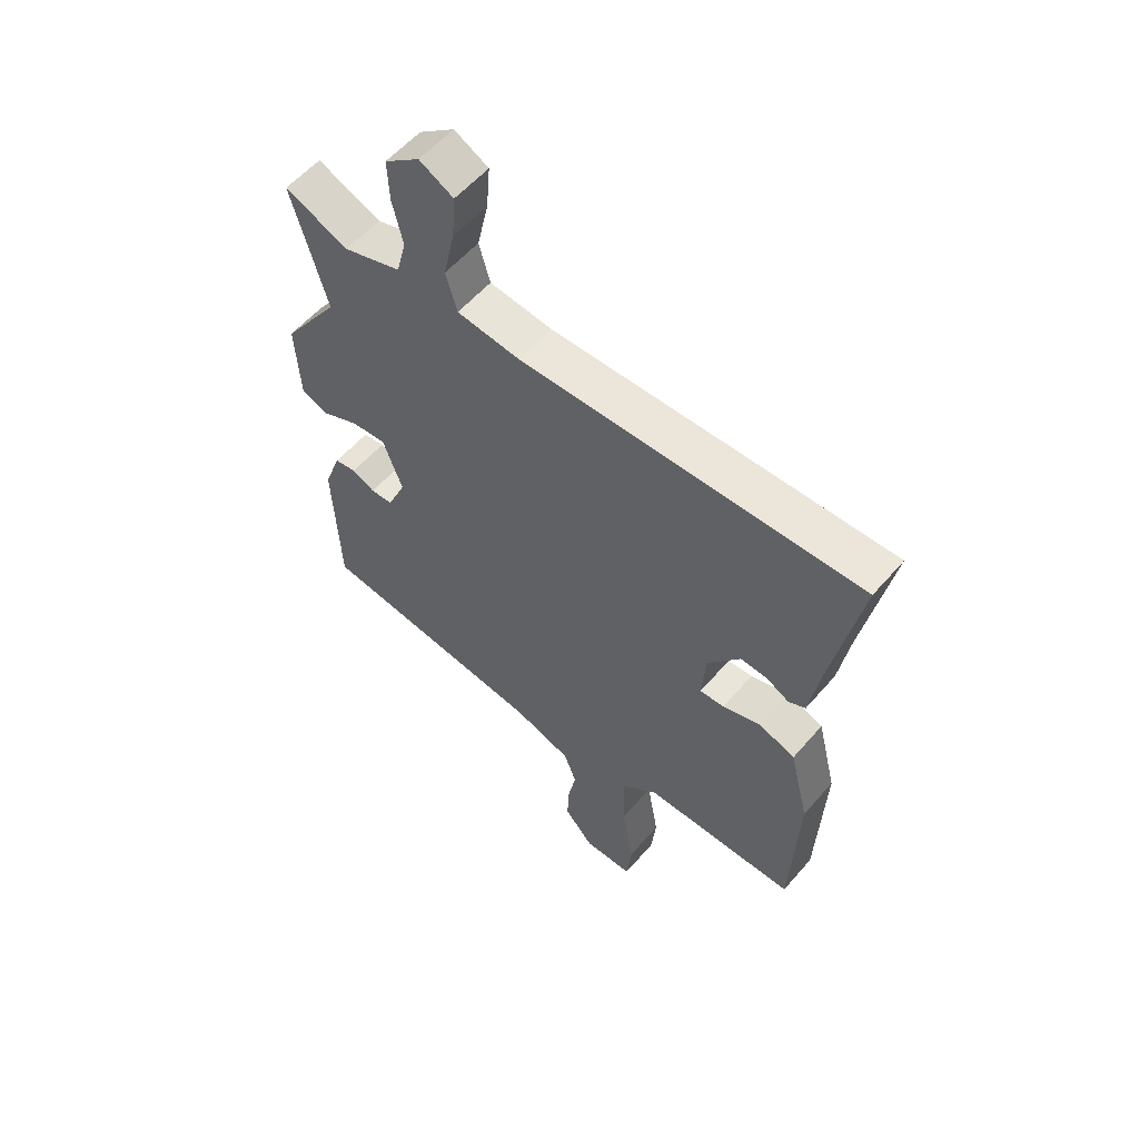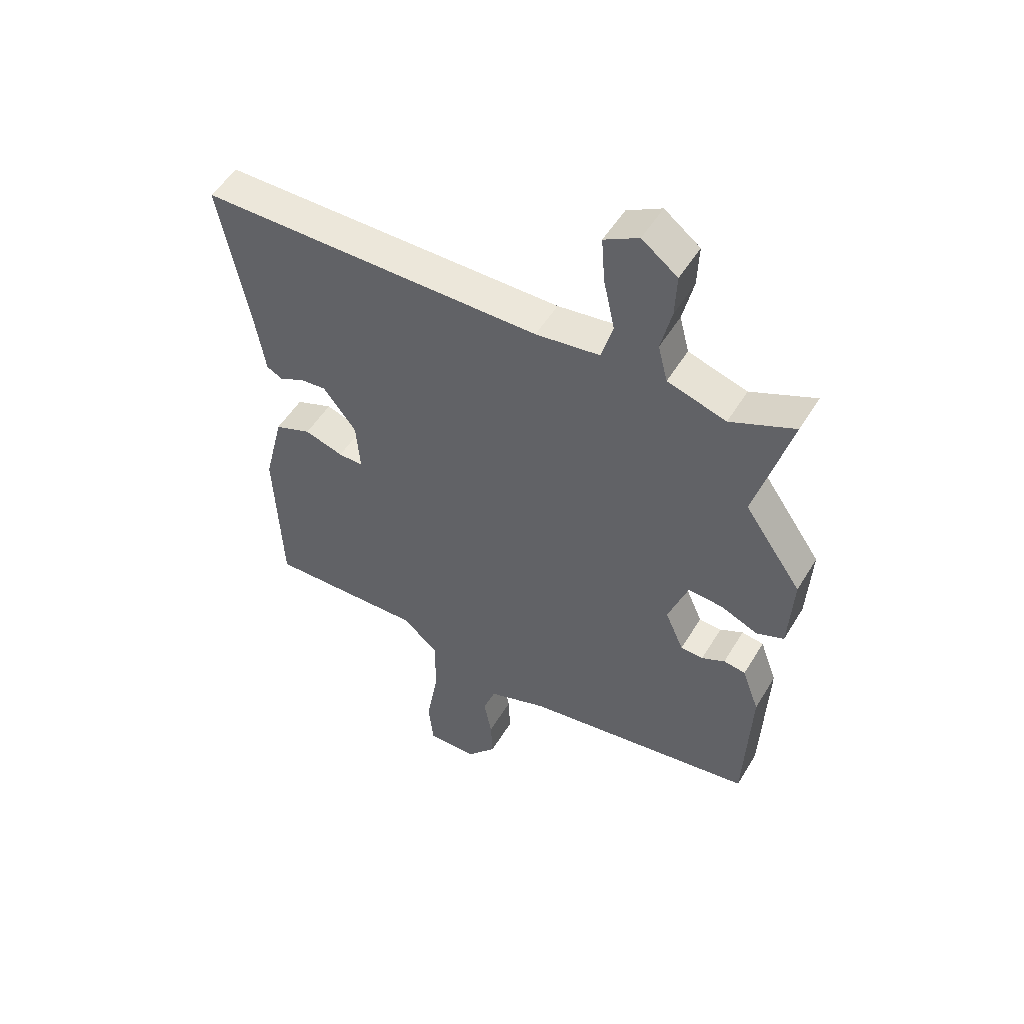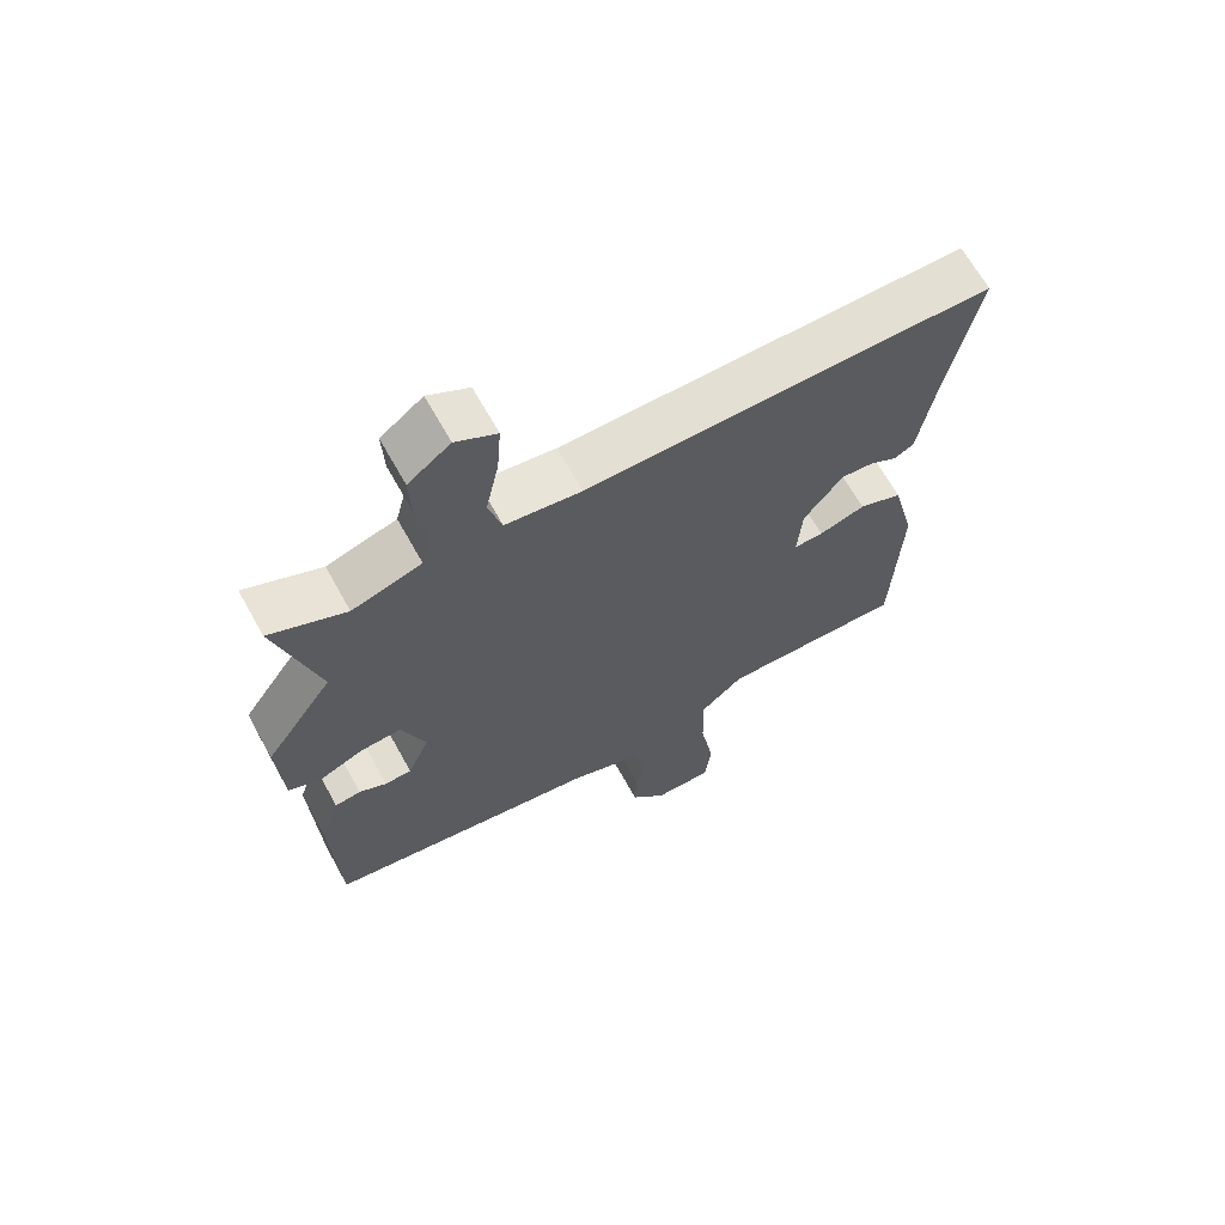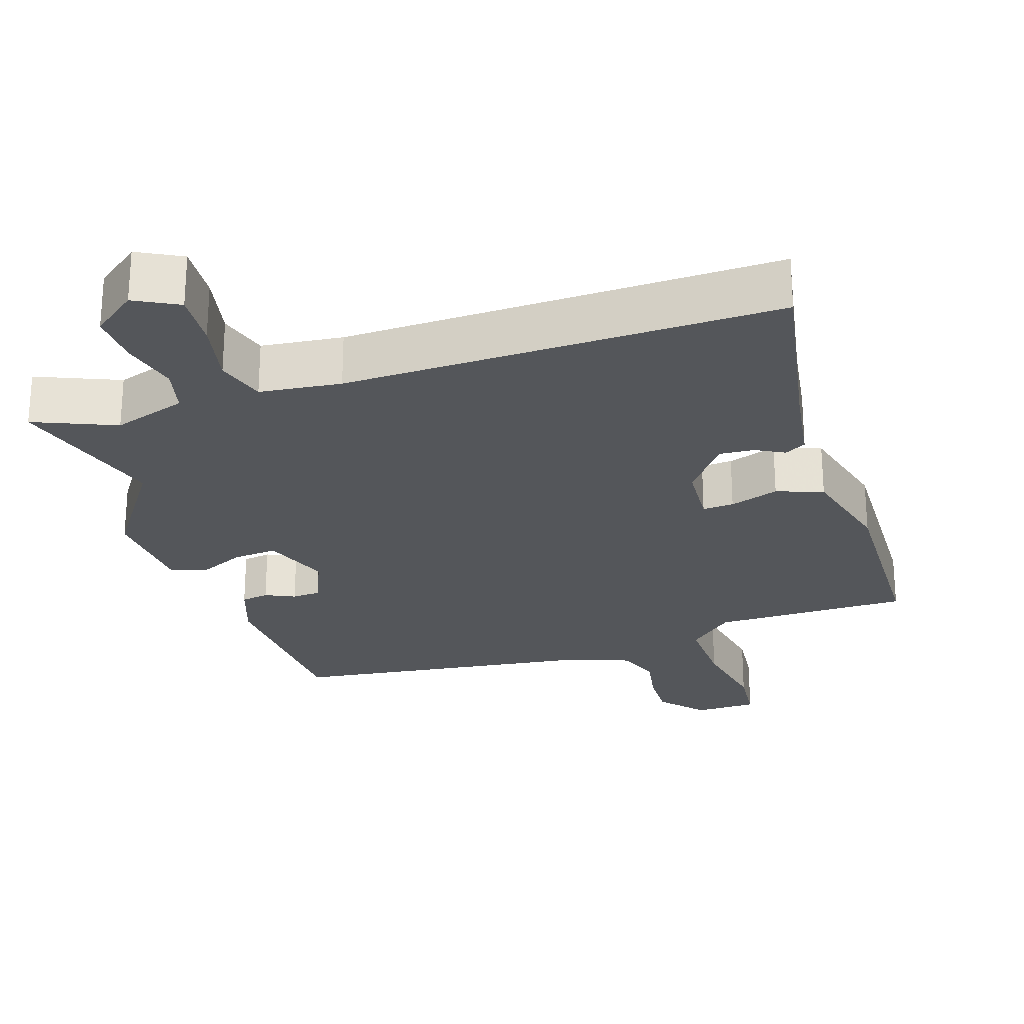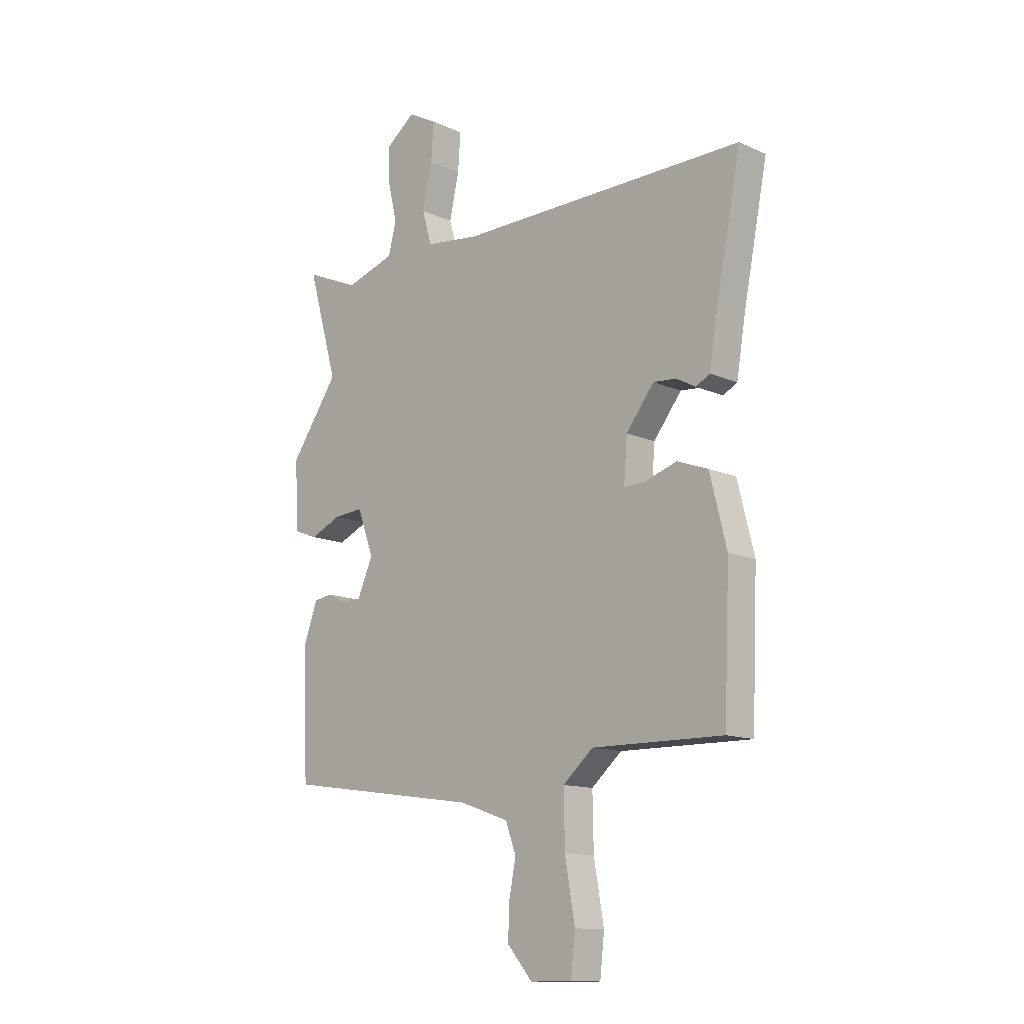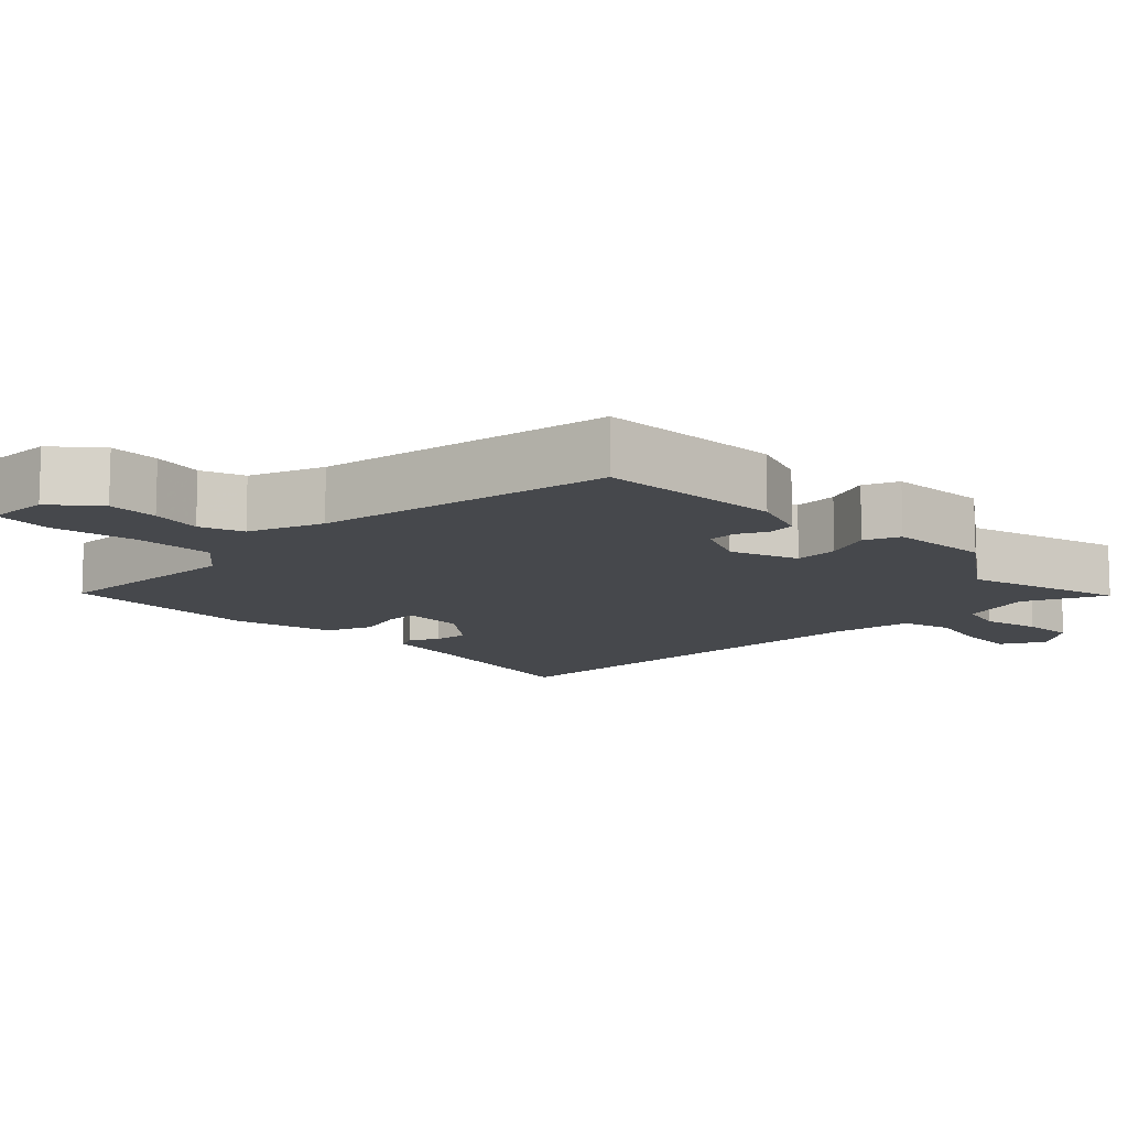
<metadata>
{"format":"obj","ext":"obj","renderer":"f3d","projection":"perspective","resolution":1024,"background":"white","views":[{"elev":56.9,"azim":40.2,"up":"+Z"},{"elev":51.3,"azim":-149.8,"up":"+Z"},{"elev":66.0,"azim":-29.0,"up":"+Z"},{"elev":-25.4,"azim":18.7,"up":"+Y"},{"elev":-12.8,"azim":44.2,"up":"+Z"},{"elev":-11.4,"azim":-136.1,"up":"+Y"}]}
</metadata>
<code>
v 0.547 0.07 0.492
v 0.496 0.07 0.232
v 0.477 0.07 0.117
v 0.447 0.07 0.101
v 0.407 0.07 0.123
v 0.358 0.07 0.127
v 0.299 0.07 0.051
v 0.292 0.07 -0.039
v 0.336 0.07 -0.037
v 0.405 0.07 -0.015
v 0.47 0.07 -0.039
v 0.505 0.07 -0.18
v 0.493 0.07 -0.464
v 0.217 0.07 -0.461
v 0.153 0.07 -0.517
v 0.155 0.07 -0.628
v 0.176 0.07 -0.748
v 0.167 0.07 -0.831
v 0.079 0.07 -0.831
v 0.026 0.07 -0.77
v 0.029 0.07 -0.699
v 0.043 0.07 -0.627
v 0.021 0.07 -0.567
v -0.083 0.07 -0.531
v -0.497 0.07 -0.472
v -0.508 0.07 -0.212
v -0.478 0.07 -0.129
v -0.439 0.07 -0.123
v -0.398 0.07 -0.143
v -0.358 0.07 -0.141
v -0.325 0.07 -0.066
v -0.36 0.07 0.028
v -0.422 0.07 0.023
v -0.488 0.07 -0.006
v -0.537 0.07 0.013
v -0.545 0.07 0.154
v -0.443 0.07 0.3
v -0.506 0.07 0.521
v -0.392 0.07 0.472
v -0.288 0.07 0.505
v -0.271 0.07 0.571
v -0.29 0.07 0.651
v -0.293 0.07 0.725
v -0.23 0.07 0.773
v -0.169 0.07 0.74
v -0.175 0.07 0.661
v -0.195 0.07 0.57
v -0.175 0.07 0.5
v -0.061 0.07 0.486
v 0.547 0 0.492
v 0.496 0 0.232
v 0.477 0 0.117
v 0.447 0 0.101
v 0.407 0 0.123
v 0.358 0 0.127
v 0.299 0 0.051
v 0.292 0 -0.039
v 0.336 0 -0.037
v 0.405 0 -0.015
v 0.47 0 -0.039
v 0.505 0 -0.18
v 0.493 0 -0.464
v 0.217 0 -0.461
v 0.153 0 -0.517
v 0.155 0 -0.628
v 0.176 0 -0.748
v 0.167 0 -0.831
v 0.079 0 -0.831
v 0.026 0 -0.77
v 0.029 0 -0.699
v 0.043 0 -0.627
v 0.021 0 -0.567
v -0.083 0 -0.531
v -0.497 0 -0.472
v -0.508 0 -0.212
v -0.478 0 -0.129
v -0.439 0 -0.123
v -0.398 0 -0.143
v -0.358 0 -0.141
v -0.325 0 -0.066
v -0.36 0 0.028
v -0.422 0 0.023
v -0.488 0 -0.006
v -0.537 0 0.013
v -0.545 0 0.154
v -0.443 0 0.3
v -0.506 0 0.521
v -0.392 0 0.472
v -0.288 0 0.505
v -0.271 0 0.571
v -0.29 0 0.651
v -0.293 0 0.725
v -0.23 0 0.773
v -0.169 0 0.74
v -0.175 0 0.661
v -0.195 0 0.57
v -0.175 0 0.5
v -0.061 0 0.486
f 45 46 47
f 44 45 47
f 43 44 47
f 42 43 47
f 41 42 47
f 40 41 47 48
f 39 40 48 49
f 37 38 39
f 35 36 37
f 34 35 37
f 33 34 37
f 49 1 2
f 39 49 2
f 37 39 2
f 33 37 2
f 32 33 2
f 27 28 29
f 26 27 29
f 25 26 29
f 24 25 29
f 23 24 29 30
f 20 21 22
f 19 20 22
f 18 19 22
f 17 18 22
f 16 17 22
f 15 16 22 23
f 23 30 31
f 15 23 31
f 14 15 31
f 12 13 14
f 11 12 14
f 10 11 14
f 9 10 14
f 2 3 4 5
f 2 5 6
f 32 2 6
f 31 32 6 7
f 14 31 7 8
f 8 9 14
f 96 95 94
f 96 94 93
f 96 93 92
f 96 92 91
f 96 91 90
f 97 96 90 89
f 98 97 89 88
f 88 87 86
f 86 85 84
f 86 84 83
f 86 83 82
f 51 50 98
f 51 98 88
f 51 88 86
f 51 86 82
f 51 82 81
f 78 77 76
f 78 76 75
f 78 75 74
f 78 74 73
f 79 78 73 72
f 71 70 69
f 71 69 68
f 71 68 67
f 71 67 66
f 71 66 65
f 72 71 65 64
f 80 79 72
f 80 72 64
f 80 64 63
f 63 62 61
f 63 61 60
f 63 60 59
f 63 59 58
f 54 53 52 51
f 55 54 51
f 55 51 81
f 56 55 81 80
f 57 56 80 63
f 63 58 57
f 1 50 51 2
f 2 51 52 3
f 3 52 53 4
f 4 53 54 5
f 5 54 55 6
f 6 55 56 7
f 7 56 57 8
f 8 57 58 9
f 9 58 59 10
f 10 59 60 11
f 11 60 61 12
f 12 61 62 13
f 13 62 63 14
f 14 63 64 15
f 15 64 65 16
f 16 65 66 17
f 17 66 67 18
f 18 67 68 19
f 19 68 69 20
f 20 69 70 21
f 21 70 71 22
f 22 71 72 23
f 23 72 73 24
f 24 73 74 25
f 25 74 75 26
f 26 75 76 27
f 27 76 77 28
f 28 77 78 29
f 29 78 79 30
f 30 79 80 31
f 31 80 81 32
f 32 81 82 33
f 33 82 83 34
f 34 83 84 35
f 35 84 85 36
f 36 85 86 37
f 37 86 87 38
f 38 87 88 39
f 39 88 89 40
f 40 89 90 41
f 41 90 91 42
f 42 91 92 43
f 43 92 93 44
f 44 93 94 45
f 45 94 95 46
f 46 95 96 47
f 47 96 97 48
f 48 97 98 49
f 49 98 50 1

</code>
